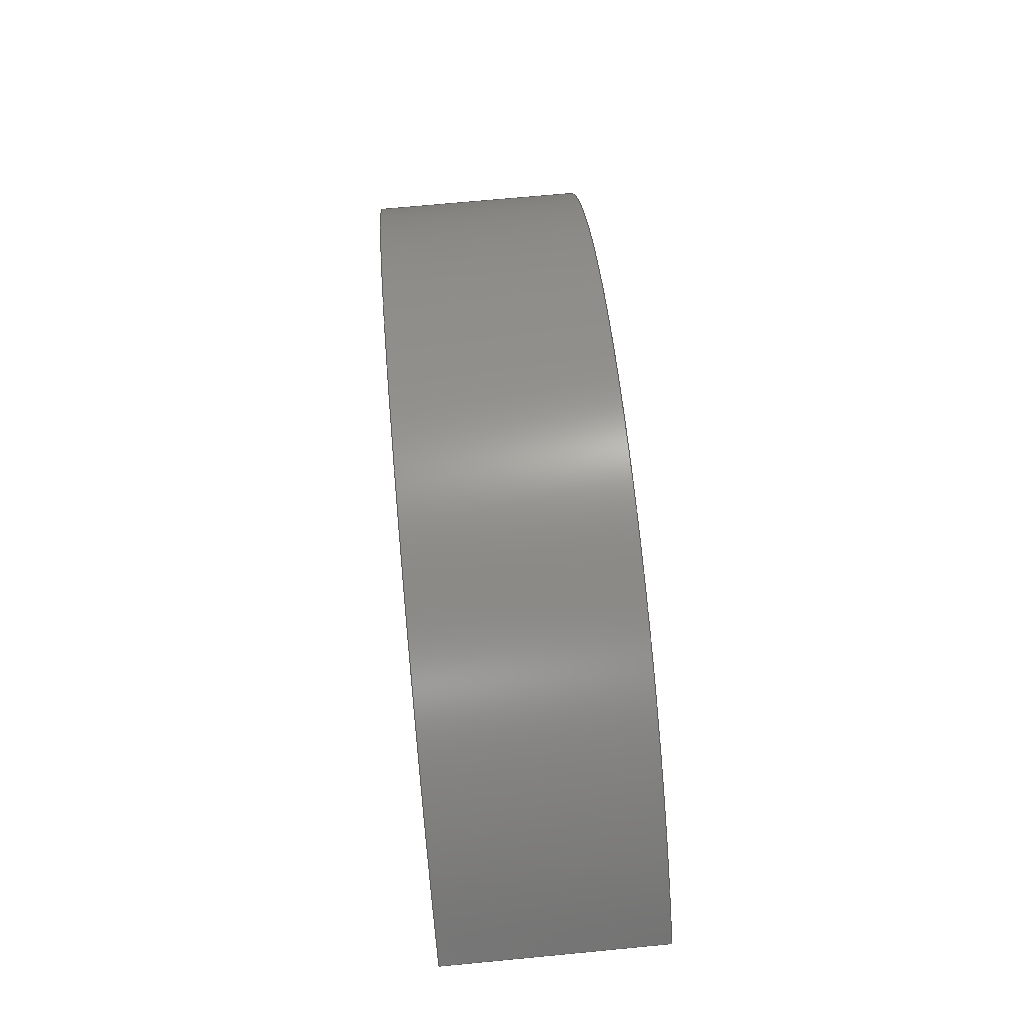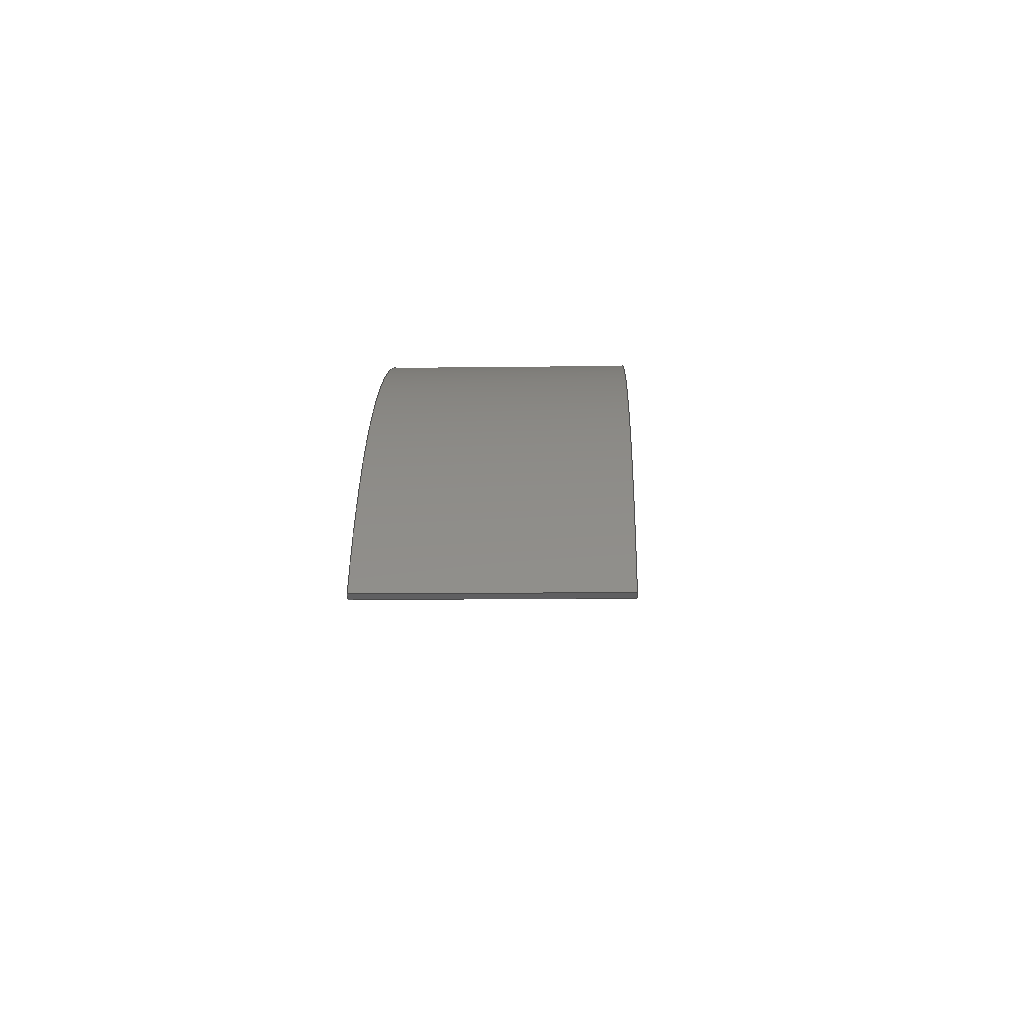
<metadata>
{"format":"iges","ext":"igs","renderer":"f3d","projection":"perspective","resolution":1024,"background":"white","views":[{"elev":70.3,"azim":-95.4,"up":"+Y"},{"elev":-10.1,"azim":92.0,"up":"+Y"}]}
</metadata>
<code>
SolidWorks IGES file using analytic representation for surfaces
1H,,1H;,29H843XX Rostock Max v2 Assembly,19HTop Smoke Cover.IGS,15HSolid
Works 2015,15HSolidWorks 2015,32,308,15,308,15,29H843XX Rostock Max v2 A
ssembly,1,2,2HMM,50,0.125,13H1.51e+05,1e-08,5e+05,6HJJ CAD,,
11,0,13H1.51e+05;
     110       1       0       0       0                        01010000
     110       0       0       2       0                               0
     110       3       0       0       0                        01010000
     110       0       0       1       0                               0
     120       4       0       0       0                        01010000
     120       0       0       1       0                               0
     126       5       0       0       0                        01010500
     126       0       0       2       0                               0
     100       7       0       0       0                        01010000
     100       0       0       2       0                               0
     126       9       0       0       0                        01010500
     126       0       0       2       0                               0
     110      11       0       0       0                        01010000
     110       0       0       1       0                               0
     126      12       0       0       0                        01010500
     126       0       0       2       0                               0
     124      14       0       0       0                        00000000
     124       0       0       4       0                               0
     100      18       0       0       0              17        01010000
     100       0       0       2       0                               0
     126      20       0       0       0                        01010500
     126       0       0       2       0                               0
     110      22       0       0       0                        01010000
     110       0       0       2       0                               0
     102      24       0       0       0                        01010500
     102       0       0       1       0                               0
     102      25       0       0       0                        01010000
     102       0       0       1       0                               0
     142      26       0       0       0                        00010500
     142       0       0       1       0                               0
     144      27       0       0     198                        00000000
     144       0               1       0                               0
     128      28       0       0       0                        01010000
     128       0       0       3       0                               0
     126      31       0       0       0                        01010500
     126       0       0       2       0                               0
     110      33       0       0       0                        01010000
     110       0       0       1       0                               0
     126      34       0       0       0                        01010500
     126       0       0       2       0                               0
     110      36       0       0       0                        01010000
     110       0       0       1       0                               0
     126      37       0       0       0                        01010500
     126       0       0       2       0                               0
     110      39       0       0       0                        01010000
     110       0       0       1       0                               0
     126      40       0       0       0                        01010500
     126       0       0       2       0                               0
     110      42       0       0       0                        01010000
     110       0       0       1       0                               0
     102      43       0       0       0                        01010500
     102       0       0       1       0                               0
     102      44       0       0       0                        01010000
     102       0       0       1       0                               0
     142      45       0       0       0                        00010500
     142       0       0       1       0                               0
     144      46       0       0     198                        00000000
     144       0               1       0                               0
     110      47       0       0       0                        01010000
     110       0       0       2       0                               0
     110      49       0       0       0                        01010000
     110       0       0       1       0                               0
     120      50       0       0       0                        01010000
     120       0       0       1       0                               0
     126      51       0       0       0                        01010500
     126       0       0       2       0                               0
     110      53       0       0       0                        01010000
     110       0       0       1       0                               0
     126      54       0       0       0                        01010500
     126       0       0       2       0                               0
     124      56       0       0       0                        00000000
     124       0       0       4       0                               0
     100      60       0       0       0              71        01010000
     100       0       0       2       0                               0
     126      62       0       0       0                        01010500
     126       0       0       2       0                               0
     110      64       0       0       0                        01010000
     110       0       0       2       0                               0
     126      66       0       0       0                        01010500
     126       0       0       2       0                               0
     100      68       0       0       0                        01010000
     100       0       0       2       0                               0
     102      70       0       0       0                        01010500
     102       0       0       1       0                               0
     102      71       0       0       0                        01010000
     102       0       0       1       0                               0
     142      72       0       0       0                        00010500
     142       0       0       1       0                               0
     144      73       0       0     198                        00000000
     144       0               1       0                               0
     128      74       0       0       0                        01010000
     128       0       0       4       0                               0
     126      78       0       0       0                        01010500
     126       0       0       2       0                               0
     110      80       0       0       0                        01010000
     110       0       0       2       0                               0
     126      82       0       0       0                        01010500
     126       0       0       2       0                               0
     110      84       0       0       0                        01010000
     110       0       0       2       0                               0
     126      86       0       0       0                        01010500
     126       0       0       2       0                               0
     110      88       0       0       0                        01010000
     110       0       0       2       0                               0
     126      90       0       0       0                        01010500
     126       0       0       2       0                               0
     110      92       0       0       0                        01010000
     110       0       0       2       0                               0
     102      94       0       0       0                        01010500
     102       0       0       1       0                               0
     102      95       0       0       0                        01010000
     102       0       0       1       0                               0
     142      96       0       0       0                        00010500
     142       0       0       1       0                               0
     144      97       0       0     198                        00000000
     144       0               1       0                               0
     128      98       0       0       0                        01010000
     128       0       0       4       0                               0
     126     102       0       0       0                        01010500
     126       0       0       2       0                               0
     110     104       0       0       0                        01010000
     110       0       0       2       0                               0
     126     106       0       0       0                        01010500
     126       0       0      44       0                               0
     100     150       0       0       0                        01010000
     100       0       0       2       0                               0
     126     152       0       0       0                        01010500
     126       0       0       2       0                               0
     110     154       0       0       0                        01010000
     110       0       0       1       0                               0
     126     155       0       0       0                        01010500
     126       0       0      44       0                               0
     124     199       0       0       0                        00000000
     124       0       0       4       0                               0
     100     203       0       0       0             133        01010000
     100       0       0       2       0                               0
     102     205       0       0       0                        01010500
     102       0       0       1       0                               0
     102     206       0       0       0                        01010000
     102       0       0       1       0                               0
     142     207       0       0       0                        00010500
     142       0       0       1       0                               0
     144     208       0       0     198                        00000000
     144       0               1       0                               0
     128     209       0       0       0                        01010000
     128       0       0       4       0                               0
     126     213       0       0       0                        01010500
     126       0       0      44       0                               0
     124     257       0       0       0                        00000000
     124       0       0       5       0                               0
     100     262       0       0       0             149        01010000
     100       0       0       2       0                               0
     126     264       0       0       0                        01010500
     126       0       0       2       0                               0
     110     266       0       0       0                        01010000
     110       0       0       2       0                               0
     126     268       0       0       0                        01010500
     126       0       0      44       0                               0
     100     312       0       0       0                        01010000
     100       0       0       2       0                               0
     126     314       0       0       0                        01010500
     126       0       0       2       0                               0
     110     316       0       0       0                        01010000
     110       0       0       1       0                               0
     102     317       0       0       0                        01010500
     102       0       0       1       0                               0
     102     318       0       0       0                        01010000
     102       0       0       1       0                               0
     142     319       0       0       0                        00010500
     142       0       0       1       0                               0
     144     320       0       0     198                        00000000
     144       0               1       0                               0
110,94.65,-90.67,53,94.65,-90.67,           1
-947;                                                                 1
110,-36.42,-90.67,53,-36.42,-90.67,0;        3
120,1,3,0,6.283;                                           5
126,1,1,1,0,1,0,0,0,1,1,1,1,1,2.642,0,1,                7
0.7639,0,0,1,0,0,1;                                         7
100,0,94.65,-90.67,209.7,-27.89,          9
0,0;                                                                 9
126,1,1,1,0,1,0,0,0,1,1,1,1,1,0.7639,0,0,               11
0.7639,0,0,1,0,0,1;                                        11
110,0,0,0,0,0,53;                                               13
126,1,1,1,0,1,0,0,0,1,1,1,1,0,0.7639,0,0,               15
2.642,0,0,1,0,0,1;                                        15
124,-0.7221,0.6918,3.345e-15,        17
225.7,0.6918,0.7221,                  17
-6.13e-15,-90.67,                             17
-6.656e-15,-2.112e-15,-1,106;               17
100,53,94.65,-90.67,225.7,-90.67,         19
55,34.26;                                             19
126,1,1,1,0,1,0,0,0,1,1,1,1,0,2.642,0,1,               21
2.642,0,0,1,0,0,1;                                        21
110,209.7,-27.89,53,209.7,                    23
-27.89,0;                                                     23
102,4,7,11,15,21;                                                     25
102,4,9,13,19,23;                                                     27
142,1,5,25,27,1;                                                      29
144,5,1,0,29;                                                         31
128,1,1,1,1,0,0,1,0,0,0,0,1,1,0,0,1,1,1,1,1,1,            33
1.264,-1.211,0,0,0,0,1.264,-1.211,          33
53,0,0,53,0,1,0,1;                                            33
126,1,1,1,0,1,0,0,0,1,1,1,1,1,0,0,1,1,0,0,1,0,         35
0,1;                                                                35
110,0,0,0,0,0,53;                                               37
126,1,1,1,0,1,0,0,0,1,1,1,1,1,1,0,0,1,0,0,1,0,         39
0,1;                                                                39
110,0,0,53,1.264,-1.211,53;                            41
126,1,1,1,0,1,0,0,0,1,1,1,1,0,1,0,0,0,0,0,1,0,         43
0,1;                                                                43
110,1.264,-1.211,53,1.264,-1.211,0;           45
126,1,1,1,0,1,0,0,0,1,1,1,1,0,0,0,1,0,0,0,1,0,         47
0,1;                                                                47
110,1.264,-1.211,0,0,0,0;                              49
102,4,35,39,43,47;                                                    51
102,4,37,41,45,49;                                                    53
142,1,33,51,53,1;                                                     55
144,33,1,0,55;                                                        57
110,94.65,-90.67,53,94.65,-90.67,          59
-947;                                                                59
110,-34.67,-90.67,53,-34.67,-90.67,0;       61
120,59,61,0,6.283;                                        63
126,1,1,1,0,1,0,0,0,1,1,1,1,1,0.7639,0,0,               65
0.7639,0,0,1,0,0,1;                                        65
110,1.264,-1.211,0,1.264,-1.211,53;           67
126,1,1,1,0,1,0,0,0,1,1,1,1,0,0.7639,0,0,               69
2.642,0,0,1,0,0,1;                                        69
124,-0.7221,0.6918,3.345e-15,       71
225.7,0.6918,0.7221,                  71
-6.13e-15,-90.67,-6.656e-15,       71
-2.112e-15,-1,106;                                      71
100,53,94.65,-90.67,224,-90.67,         73
55.53,32.59;                                            73
126,1,1,1,0,1,0,0,0,1,1,1,1,0,2.642,0,1,               75
2.642,0,0,1,0,0,1;                                        75
110,208.2,-28.72,53,208.2,                    77
-28.72,0;                                                     77
126,1,1,1,0,1,0,0,0,1,1,1,1,1,2.642,0,1,               79
0.7639,0,0,1,0,0,1;                                        79
100,0,94.65,-90.67,208.2,-28.72,         81
1.264,-1.211;                                              81
102,4,65,69,75,79;                                                    83
102,4,67,73,77,81;                                                    85
142,1,63,83,85,1;                                                     87
144,63,1,0,87;                                                        89
128,1,1,1,1,0,0,1,0,0,0,0,1,1,0,0,1,1,1,1,1,1,            91
209.7,-27.89,0,208.2,-28.72,0,        91
209.7,-27.89,53,208.2,-28.72,          91
53,0,1,0,1;                                                      91
126,1,1,1,0,1,0,0,0,1,1,1,1,1,0,0,1,1,0,0,1,0,         93
0,1;                                                                93
110,208.2,-28.72,0,208.2,-28.72,       95
53;                                                                  95
126,1,1,1,0,1,0,0,0,1,1,1,1,1,1,0,0,1,0,0,1,0,         97
0,1;                                                                97
110,208.2,-28.72,53,209.7,                    99
-27.89,53;                                                    99
126,1,1,1,0,1,0,0,0,1,1,1,1,0,1,0,0,0,0,0,1,0,        101
0,1;                                                               101
110,209.7,-27.89,53,209.7,                   103
-27.89,0;                                                    103
126,1,1,1,0,1,0,0,0,1,1,1,1,0,0,0,1,0,0,0,1,0,        105
0,1;                                                               105
110,209.7,-27.89,0,208.2,-28.72,      107
0;                                                                  107
102,4,93,97,101,105;                                                 109
102,4,95,99,103,107;                                                 111
142,1,91,109,111,1;                                                  113
144,91,1,0,113;                                                      115
128,1,1,1,1,0,0,1,0,0,0,0,1,1,0,0,1,1,1,1,1,1,           117
211,-29.14,53,-1.258,-29.14,53,      117
211,40.82,53,-1.258,40.82,53,        117
0,1,0,1;                                                         117
126,1,1,1,0,1,0,0,0,1,1,1,1,0.005929,0.01791,0,         119
0.01317,0.005929,0,0,1,0,0,1;                           119
110,209.7,-27.89,53,208.2,                   121
-28.72,53;                                                   121
126,64,2,1,0,1,0,0,0,0,0.03125,0.03125,0.0625,0.0625,             123
0.09375,0.09375,0.125,0.125,0.1562,0.1562,0.1875,0.1875,           123
0.2188,0.2188,0.25,0.25,0.2812,0.2812,0.3125,0.3125,             123
0.3438,0.3438,0.375,0.375,0.4062,0.4062,0.4375,0.4375,           123
0.4688,0.4688,0.5,0.5,0.5312,0.5312,0.5625,0.5625,0.5938,       123
0.5938,0.625,0.625,0.6562,0.6562,0.6875,0.6875,0.7188,           123
0.7188,0.75,0.75,0.7812,0.7812,0.8125,0.8125,0.8438,             123
0.8438,0.875,0.875,0.9062,0.9062,0.9375,0.9375,0.9688,           123
0.9688,1,1,1,1,1,1,1,1,1,1,1,1,1,1,1,1,1,1,       123
1,1,1,1,1,1,1,1,1,1,1,1,1,1,1,1,1,1,1,1,1,      123
1,1,1,1,1,1,1,1,1,1,1,1,1,1,1,1,1,1,1,1,1,      123
1,1,1,1,1,1,1,1,0.01317,0.005929,0,0.02174,      123
0.05356,0,0.03121,0.09959,0,0.04069,                123
0.1456,0,0.05103,0.1899,0,0.06138,               123
0.2341,0,0.07257,0.2765,0,0.08376,                123
0.3188,0,0.09574,0.3591,0,0.1077,               123
0.3994,0,0.1205,0.4375,0,0.1332,                 123
0.4756,0,0.1467,0.5113,0,0.1601,               123
0.5471,0,0.1743,0.5803,0,0.1884,               123
0.6136,0,0.2031,0.6444,0,0.2179,                123
0.6751,0,0.2332,0.7031,0,0.2485,               123
0.7312,0,0.2643,0.7564,0,0.2802,               123
0.7817,0,0.2965,0.8041,0,0.3127,                123
0.8265,0,0.3294,0.846,0,0.3461,               123
0.8654,0,0.3632,0.8819,0,0.3802,0.8984,      123
0,0.3976,0.9118,0,0.4149,0.9252,0,            123
0.4325,0.9355,0,0.45,0.9458,0,               123
0.4678,0.9529,0,0.4855,0.9601,0,               123
0.5033,0.9641,0,0.5212,0.968,0,                123
0.539,0.9689,0,0.5569,0.9697,0,                 123
0.5748,0.9673,0,0.5927,0.9649,0,               123
0.6105,0.9593,0,0.6283,0.9538,0,                123
0.6459,0.9451,0,0.6636,0.9364,0,               123
0.681,0.9245,0,0.6985,0.9127,0,               123
0.7157,0.8978,0,0.7329,0.8828,0,                 123
0.7498,0.8649,0,0.7666,0.8469,0,                123
0.7831,0.826,0,0.7996,0.805,0,               123
0.8157,0.7812,0,0.8318,0.7574,0,               123
0.8474,0.7307,0,0.8629,0.7041,0,                123
0.878,0.6747,0,0.893,0.6453,0,               123
0.9075,0.6133,0,0.9219,0.5813,0,                123
0.9357,0.5468,0,0.9495,0.5122,0,               123
0.9626,0.4753,0,0.9757,0.4384,0,               123
0.9881,0.3992,0,0,1,0,0,1;                           123
100,53,94.65,-90.67,208.2,-28.72,       125
1.264,-1.211;                                             125
126,1,1,1,0,1,0,0,0,1,1,1,1,0.9881,0.3992,0,        127
0.9941,0.4165,0,0,1,0,0,1;                           127
110,1.264,-1.211,53,0,0,53;                           129
126,64,2,1,0,1,0,0,0,0,0.03125,0.03125,0.0625,0.0625,             131
0.09375,0.09375,0.125,0.125,0.1562,0.1562,0.1875,0.1875,           131
0.2188,0.2188,0.25,0.25,0.2812,0.2812,0.3125,0.3125,             131
0.3438,0.3438,0.375,0.375,0.4062,0.4062,0.4375,0.4375,           131
0.4688,0.4688,0.5,0.5,0.5312,0.5312,0.5625,0.5625,0.5938,       131
0.5938,0.625,0.625,0.6562,0.6562,0.6875,0.6875,0.7188,           131
0.7188,0.75,0.75,0.7812,0.7812,0.8125,0.8125,0.8438,             131
0.8438,0.875,0.875,0.9062,0.9062,0.9375,0.9375,0.9688,           131
0.9688,1,1,1,1,1,1,1,1,1,1,1,1,1,1,1,1,1,1,       131
1,1,1,1,1,1,1,1,1,1,1,1,1,1,1,1,1,1,1,1,1,      131
1,1,1,1,1,1,1,1,1,1,1,1,1,1,1,1,1,1,1,1,1,      131
1,1,1,1,1,1,1,1,0.9941,0.4165,0,0.9815,      131
0.4563,0,0.9682,0.4937,0,0.955,               131
0.5311,0,0.941,0.5661,0,0.927,0.6011,      131
0,0.9123,0.6335,0,0.8977,0.6659,0,             131
0.8825,0.6957,0,0.8672,0.7255,0,               131
0.8514,0.7525,0,0.8356,0.7795,0,               131
0.8193,0.8037,0,0.8031,0.8278,0,                131
0.7863,0.849,0,0.7696,0.8703,0,               131
0.7525,0.8885,0,0.7354,0.9067,0,               131
0.718,0.9218,0,0.7005,0.9369,0,                131
0.6828,0.9489,0,0.6651,0.9609,0,               131
0.6472,0.9698,0,0.6293,0.9786,0,               131
0.6113,0.9842,0,0.5933,0.9899,0,               131
0.5752,0.9923,0,0.5571,0.9947,0,               131
0.5389,0.9939,0,0.5208,0.9931,0,                131
0.5027,0.989,0,0.4846,0.985,0,                131
0.4667,0.9777,0,0.4487,0.9705,0,               131
0.4309,0.96,0,0.4131,0.9496,0,               131
0.3955,0.936,0,0.378,0.9224,0,                131
0.3607,0.9057,0,0.3434,0.8891,0,               131
0.3265,0.8693,0,0.3096,0.8496,0,               131
0.2931,0.8269,0,0.2765,0.8042,0,               131
0.2605,0.7786,0,0.2445,0.7529,0,                131
0.2289,0.7245,0,0.2134,0.6961,0,               131
0.1985,0.665,0,0.1835,0.6338,0,                131
0.1692,0.6001,0,0.1549,0.5664,0,                 131
0.1412,0.5301,0,0.1276,0.4939,0,               131
0.1147,0.4553,0,0.1018,0.4167,0,               131
0.08962,0.3759,0,0.07747,0.3351,0,               131
0.06613,0.2921,0,0.0548,0.2492,0,               131
0.04431,0.2044,0,0.03382,0.1595,0,               131
0.02422,0.1128,0,0.01461,0.06619,0,                131
0.005929,0.01791,0,0,1,0,0,-1;                           131
124,-0.7221,0.6918,3.345e-15,       133
225.7,0.6918,0.7221,                 133
-6.13e-15,-90.67,                            133
-6.656e-15,-2.112e-15,-1,106;              133
100,53,94.65,-90.67,225.7,-90.67,        135
55,34.26;                                            135
102,4,119,123,127,131;                                               137
102,4,121,125,129,135;                                               139
142,1,117,137,139,1;                                                 141
144,117,1,0,141;                                                     143
128,1,1,1,1,0,0,1,0,0,0,0,1,1,0,0,1,1,1,1,1,1,           145
211,-29.14,0,-1.258,-29.14,0,        145
211,40.82,0,-1.258,40.82,0,0,       145
1,0,1;                                                            145
126,64,2,1,0,1,0,0,0,0,0.03125,0.03125,0.0625,0.0625,             147
0.09375,0.09375,0.125,0.125,0.1562,0.1562,0.1875,0.1875,           147
0.2188,0.2188,0.25,0.25,0.2812,0.2812,0.3125,0.3125,             147
0.3438,0.3438,0.375,0.375,0.4062,0.4062,0.4375,0.4375,           147
0.4688,0.4688,0.5,0.5,0.5312,0.5312,0.5625,0.5625,0.5938,       147
0.5938,0.625,0.625,0.6562,0.6562,0.6875,0.6875,0.7188,           147
0.7188,0.75,0.75,0.7812,0.7812,0.8125,0.8125,0.8438,             147
0.8438,0.875,0.875,0.9062,0.9062,0.9375,0.9375,0.9688,           147
0.9688,1,1,1,1,1,1,1,1,1,1,1,1,1,1,1,1,1,1,       147
1,1,1,1,1,1,1,1,1,1,1,1,1,1,1,1,1,1,1,1,1,      147
1,1,1,1,1,1,1,1,1,1,1,1,1,1,1,1,1,1,1,1,1,      147
1,1,1,1,1,1,1,1,0.9941,0.4165,0,0.9815,      147
0.4563,0,0.9682,0.4937,0,0.955,               147
0.5311,0,0.941,0.5661,0,0.927,0.6011,      147
0,0.9123,0.6335,0,0.8977,0.6659,0,             147
0.8825,0.6957,0,0.8672,0.7255,0,               147
0.8514,0.7525,0,0.8356,0.7795,0,               147
0.8193,0.8037,0,0.8031,0.8278,0,                147
0.7863,0.849,0,0.7696,0.8703,0,               147
0.7525,0.8885,0,0.7354,0.9067,0,               147
0.718,0.9218,0,0.7005,0.9369,0,                147
0.6828,0.9489,0,0.6651,0.9609,0,               147
0.6472,0.9698,0,0.6293,0.9786,0,               147
0.6113,0.9842,0,0.5933,0.9899,0,               147
0.5752,0.9923,0,0.5571,0.9947,0,               147
0.5389,0.9939,0,0.5208,0.9931,0,                147
0.5027,0.989,0,0.4846,0.985,0,                147
0.4667,0.9777,0,0.4487,0.9705,0,               147
0.4309,0.96,0,0.4131,0.9496,0,               147
0.3955,0.936,0,0.378,0.9224,0,                147
0.3607,0.9057,0,0.3434,0.8891,0,               147
0.3265,0.8693,0,0.3096,0.8496,0,               147
0.2931,0.8269,0,0.2765,0.8042,0,               147
0.2605,0.7786,0,0.2445,0.7529,0,                147
0.2289,0.7245,0,0.2134,0.6961,0,               147
0.1985,0.665,0,0.1835,0.6338,0,                147
0.1692,0.6001,0,0.1549,0.5664,0,                 147
0.1412,0.5301,0,0.1276,0.4939,0,               147
0.1147,0.4553,0,0.1018,0.4167,0,               147
0.08962,0.3759,0,0.07747,0.3351,0,               147
0.06613,0.2921,0,0.0548,0.2492,0,               147
0.04431,0.2044,0,0.03382,0.1595,0,               147
0.02422,0.1128,0,0.01461,0.06619,0,                147
0.005929,0.01791,0,0,1,0,0,-1;                           147
124,-0.7221,0.6918,3.345e-15,       149
225.7,0.6918,0.7221,                 149
-6.13e-15,-90.67,                            149
-6.656e-15,-2.112e-15,-1,                   149
4.385e-13;                                               149
100,0,94.65,-90.67,225.7,-90.67,         151
55,34.26;                                            151
126,1,1,1,0,1,0,0,0,1,1,1,1,0.005929,0.01791,0,         153
0.01317,0.005929,0,0,1,0,0,1;                           153
110,209.7,-27.89,0,208.2,-28.72,      155
0;                                                                  155
126,64,2,1,0,1,0,0,0,0,0.03125,0.03125,0.0625,0.0625,             157
0.09375,0.09375,0.125,0.125,0.1562,0.1562,0.1875,0.1875,           157
0.2188,0.2188,0.25,0.25,0.2812,0.2812,0.3125,0.3125,             157
0.3438,0.3438,0.375,0.375,0.4062,0.4062,0.4375,0.4375,           157
0.4688,0.4688,0.5,0.5,0.5312,0.5312,0.5625,0.5625,0.5938,       157
0.5938,0.625,0.625,0.6562,0.6562,0.6875,0.6875,0.7188,           157
0.7188,0.75,0.75,0.7812,0.7812,0.8125,0.8125,0.8438,             157
0.8438,0.875,0.875,0.9062,0.9062,0.9375,0.9375,0.9688,           157
0.9688,1,1,1,1,1,1,1,1,1,1,1,1,1,1,1,1,1,1,       157
1,1,1,1,1,1,1,1,1,1,1,1,1,1,1,1,1,1,1,1,1,      157
1,1,1,1,1,1,1,1,1,1,1,1,1,1,1,1,1,1,1,1,1,      157
1,1,1,1,1,1,1,1,0.01317,0.005929,0,0.02174,      157
0.05356,0,0.03121,0.09959,0,0.04069,                157
0.1456,0,0.05103,0.1899,0,0.06138,               157
0.2341,0,0.07257,0.2765,0,0.08376,                157
0.3188,0,0.09574,0.3591,0,0.1077,               157
0.3994,0,0.1205,0.4375,0,0.1332,                 157
0.4756,0,0.1467,0.5113,0,0.1601,               157
0.5471,0,0.1743,0.5803,0,0.1884,               157
0.6136,0,0.2031,0.6444,0,0.2179,                157
0.6751,0,0.2332,0.7031,0,0.2485,               157
0.7312,0,0.2643,0.7564,0,0.2802,               157
0.7817,0,0.2965,0.8041,0,0.3127,                157
0.8265,0,0.3294,0.846,0,0.3461,               157
0.8654,0,0.3632,0.8819,0,0.3802,0.8984,      157
0,0.3976,0.9118,0,0.4149,0.9252,0,            157
0.4325,0.9355,0,0.45,0.9458,0,               157
0.4678,0.9529,0,0.4855,0.9601,0,               157
0.5033,0.9641,0,0.5212,0.968,0,                157
0.539,0.9689,0,0.5569,0.9697,0,                 157
0.5748,0.9673,0,0.5927,0.9649,0,               157
0.6105,0.9593,0,0.6283,0.9538,0,                157
0.6459,0.9451,0,0.6636,0.9364,0,               157
0.681,0.9245,0,0.6985,0.9127,0,               157
0.7157,0.8978,0,0.7329,0.8828,0,                 157
0.7498,0.8649,0,0.7666,0.8469,0,                157
0.7831,0.826,0,0.7996,0.805,0,               157
0.8157,0.7812,0,0.8318,0.7574,0,               157
0.8474,0.7307,0,0.8629,0.7041,0,                157
0.878,0.6747,0,0.893,0.6453,0,               157
0.9075,0.6133,0,0.9219,0.5813,0,                157
0.9357,0.5468,0,0.9495,0.5122,0,               157
0.9626,0.4753,0,0.9757,0.4384,0,               157
0.9881,0.3992,0,0,1,0,0,1;                           157
100,0,94.65,-90.67,208.2,-28.72,        159
1.264,-1.211;                                             159
126,1,1,1,0,1,0,0,0,1,1,1,1,0.9881,0.3992,0,        161
0.9941,0.4165,0,0,1,0,0,1;                           161
110,1.264,-1.211,0,0,0,0;                             163
102,4,147,153,157,161;                                               165
102,4,151,155,159,163;                                               167
142,1,145,165,167,1;                                                 169
144,145,1,0,169;                                                     171
S      1G      4D    172P    320
</code>
